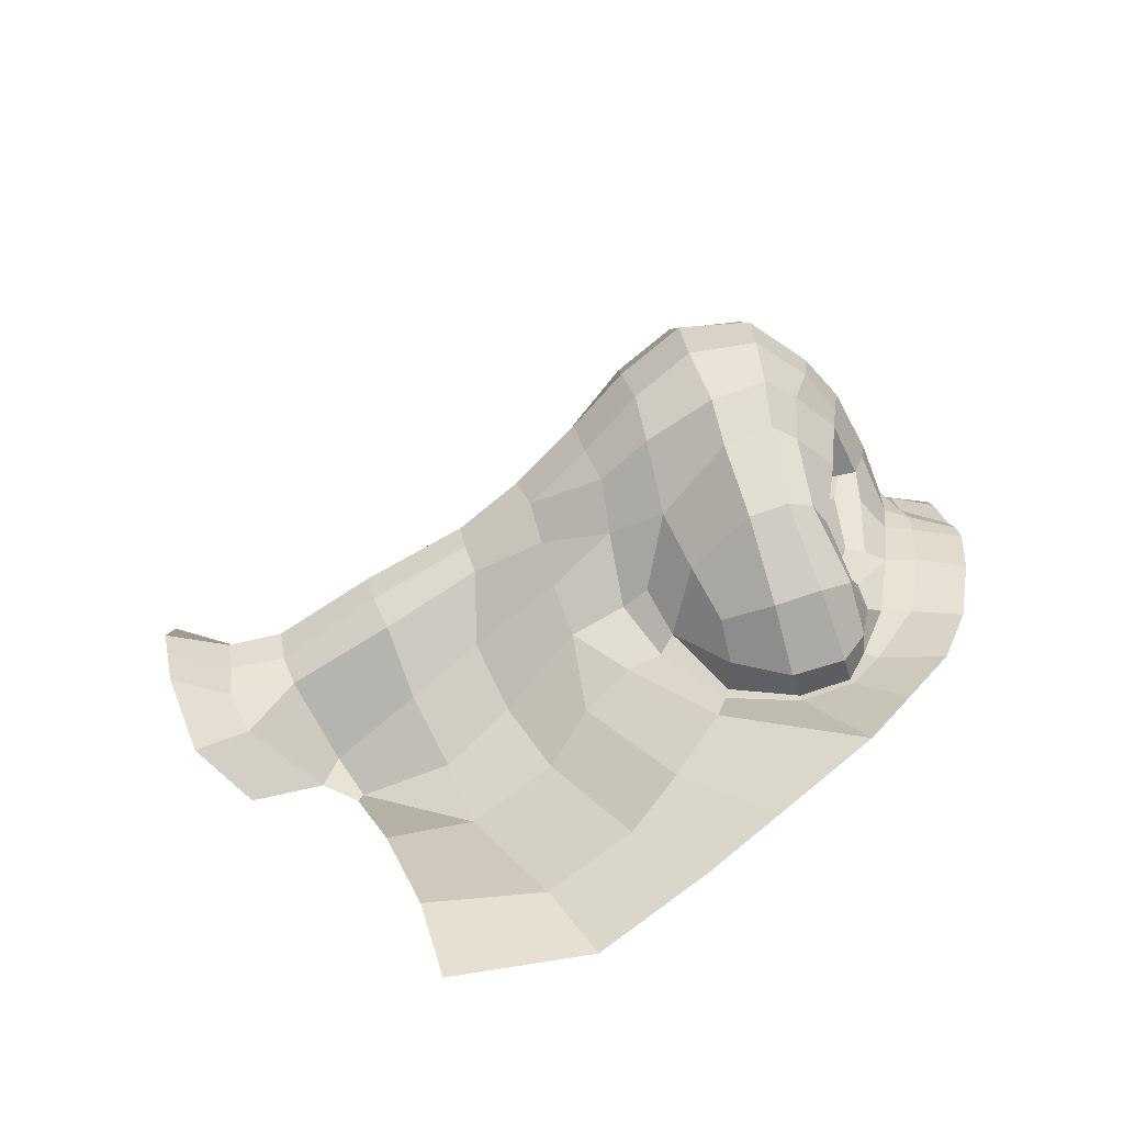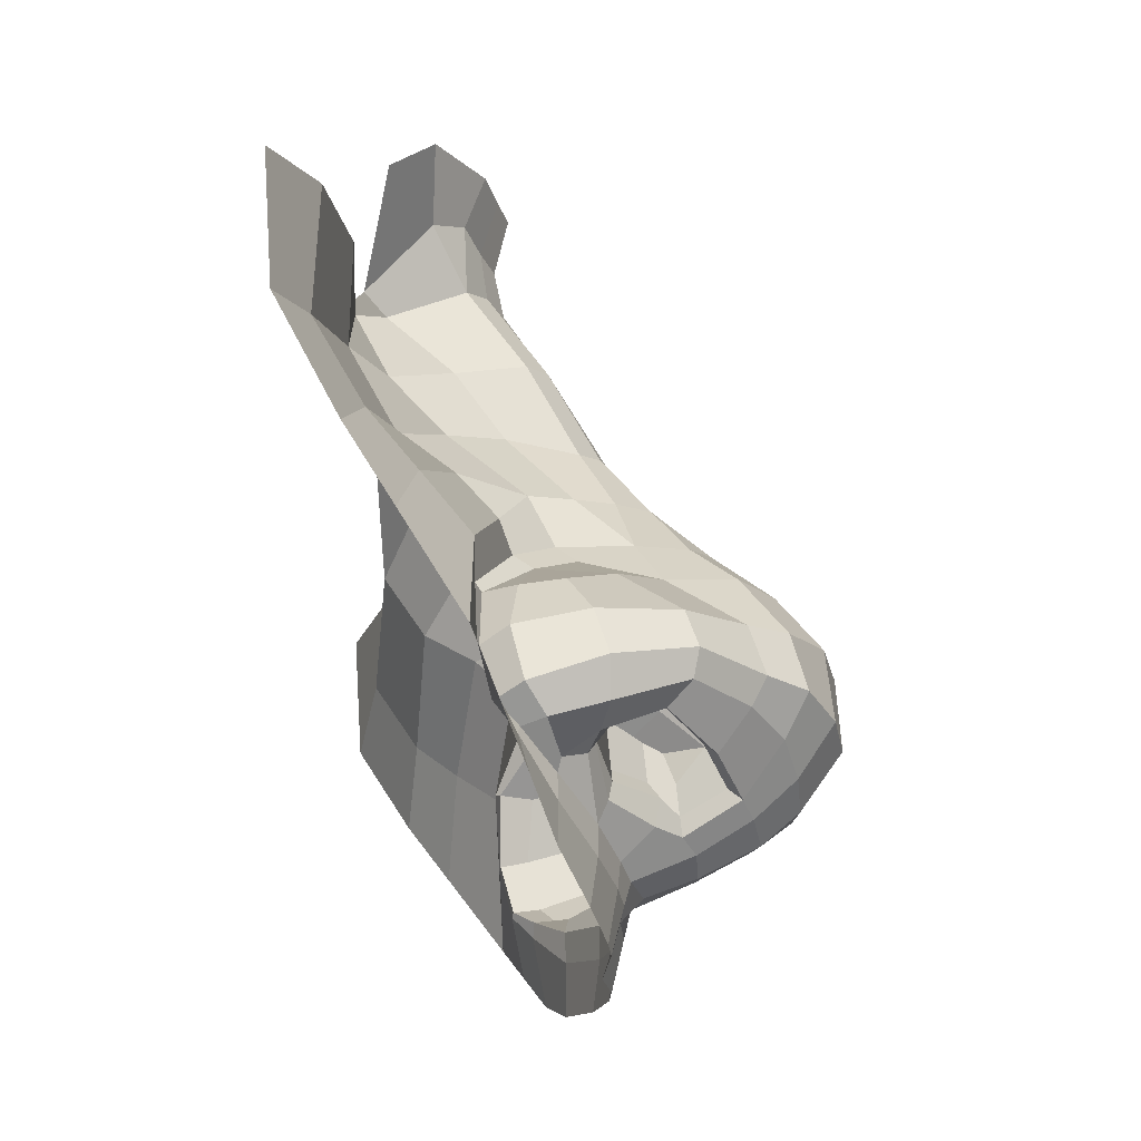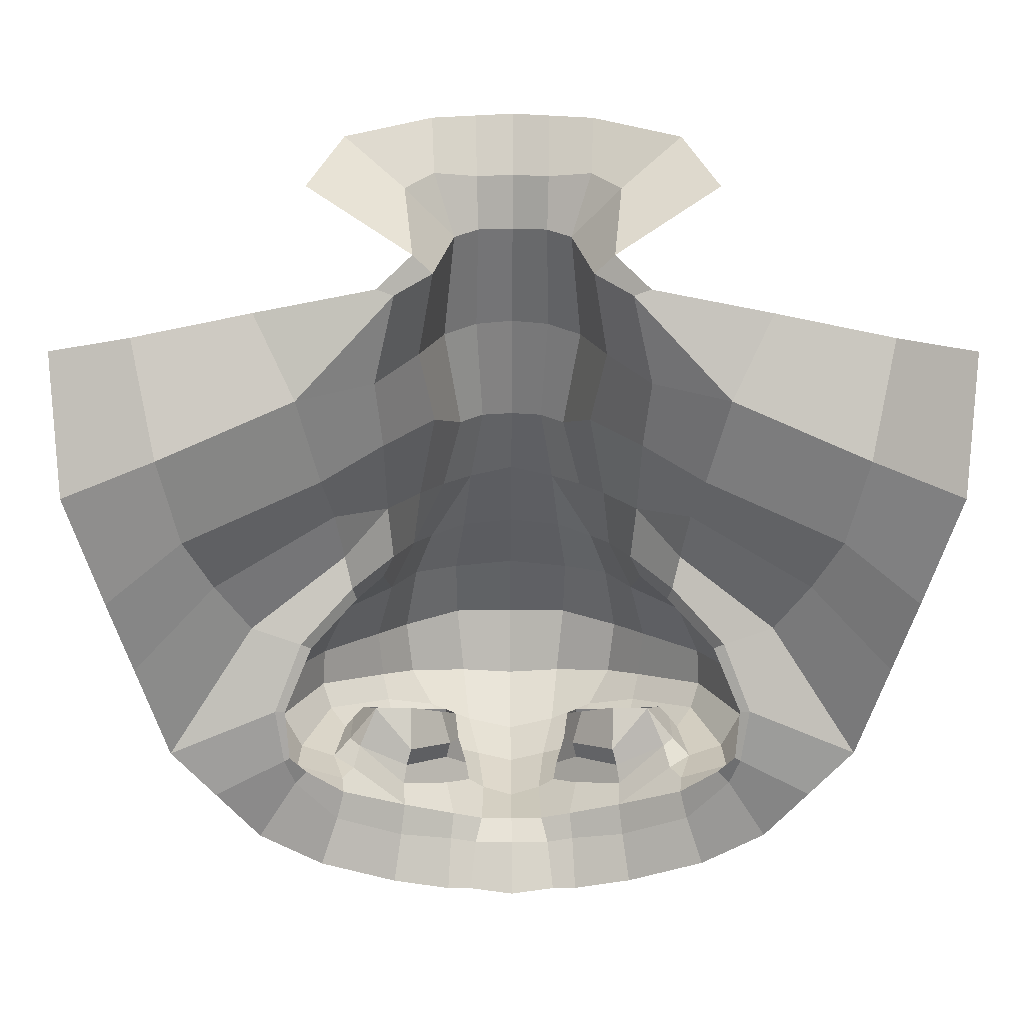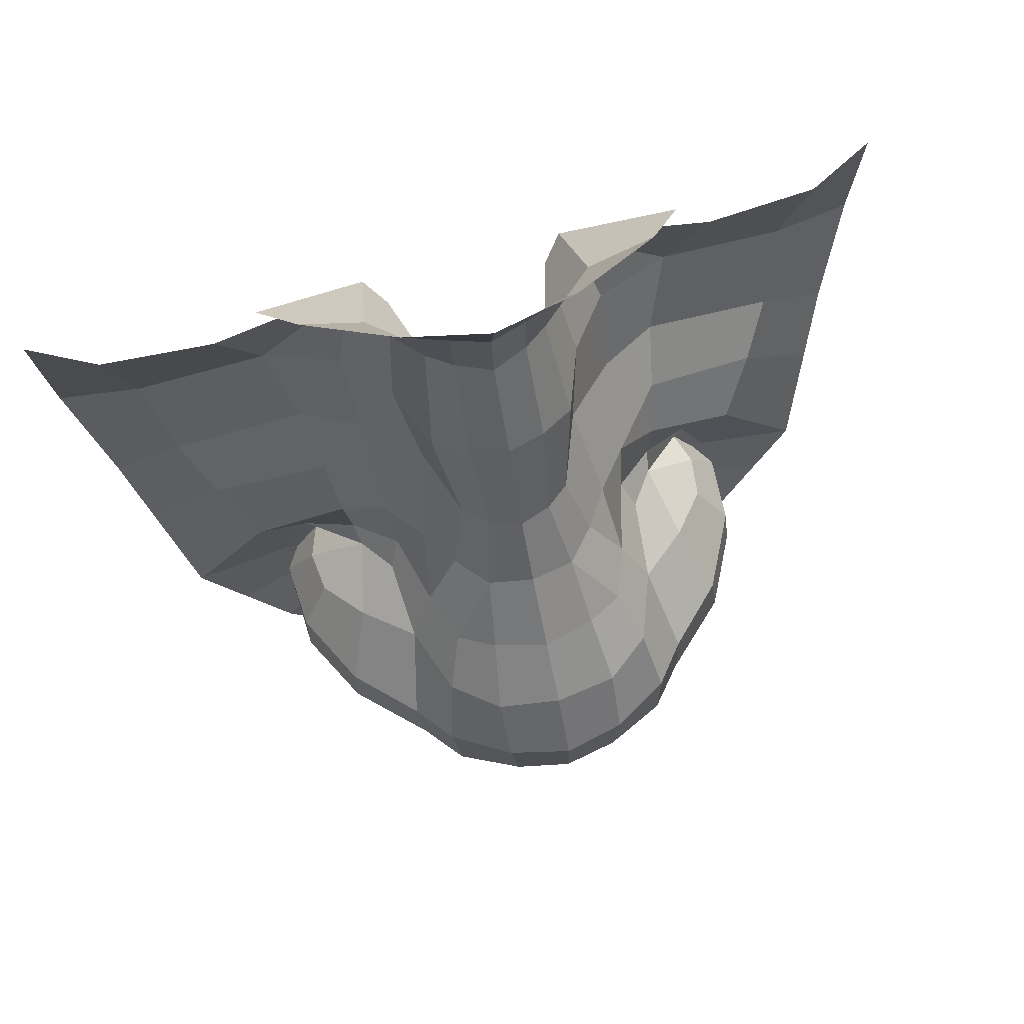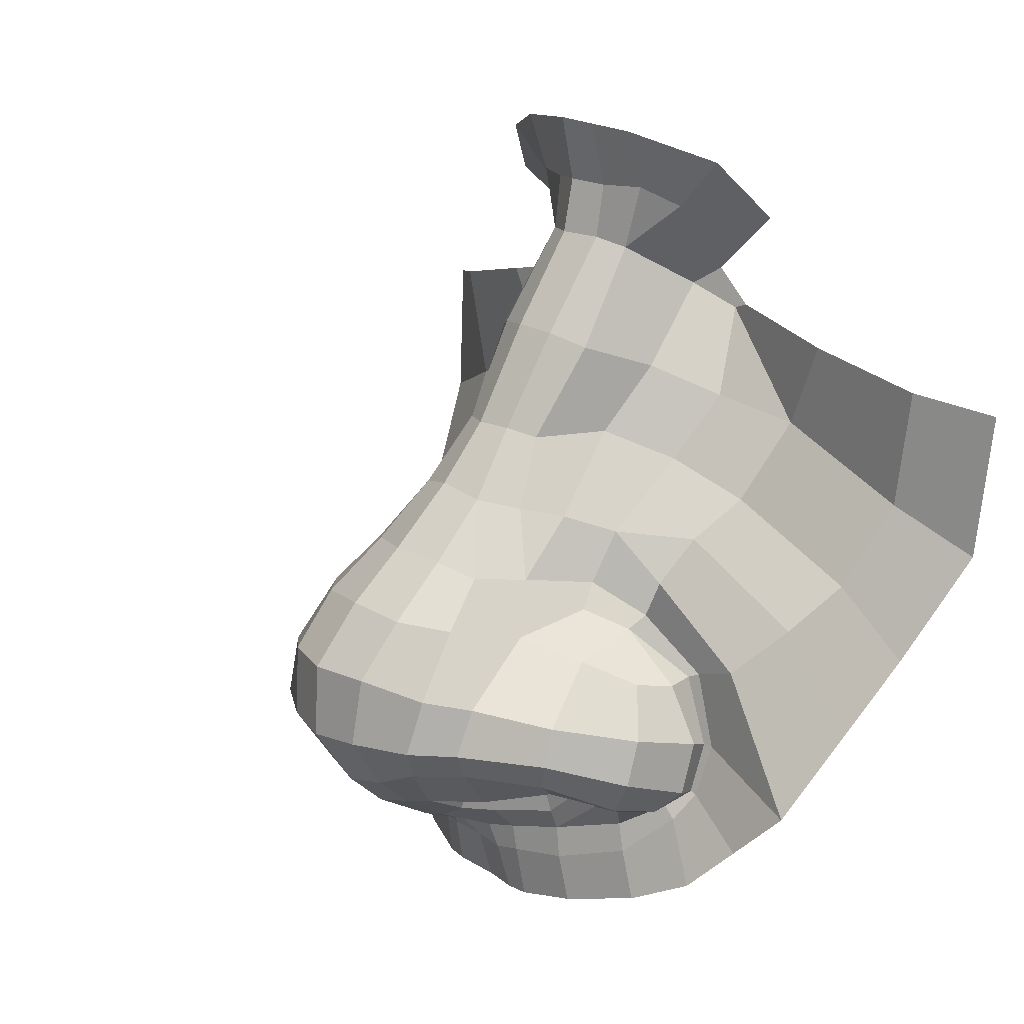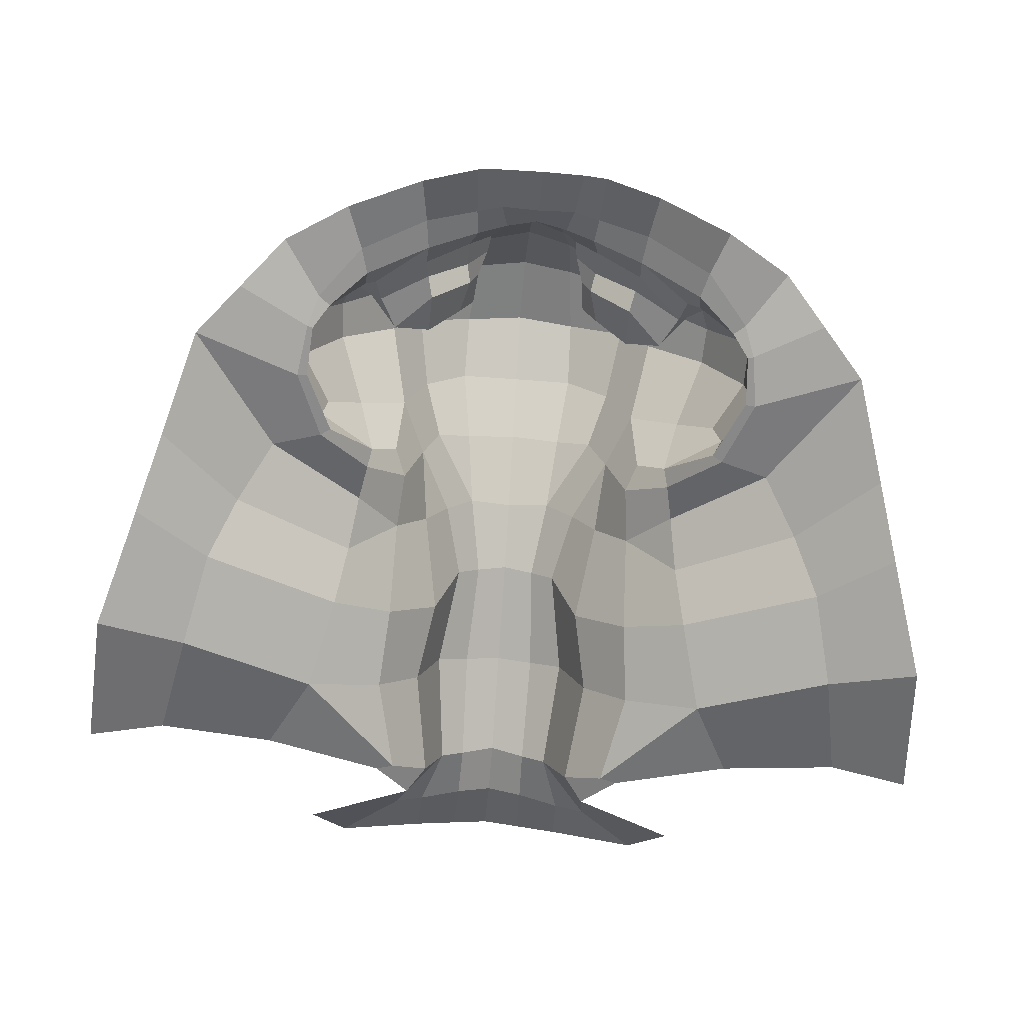
<metadata>
{"format":"obj","ext":"obj","renderer":"f3d","projection":"perspective","resolution":1024,"background":"white","views":[{"elev":16.6,"azim":-96.8,"up":"+Z"},{"elev":-29.6,"azim":-89.1,"up":"+Y"},{"elev":1.5,"azim":179.5,"up":"+Y"},{"elev":75.9,"azim":-14.6,"up":"+Y"},{"elev":17.0,"azim":53.9,"up":"+Y"},{"elev":-56.6,"azim":-4.6,"up":"+Z"}]}
</metadata>
<code>
g default
v 0 0.366 0.6871
v 0.2532 0.4425 0.5654
v 0 1.245 0.535
v 0.158 1.022 0.3724
v 0.1352 0.3907 0.6403
v 0 0.4635 0.8548
v 0.1619 0.5077 0.798
v 0 0.8166 0.7123
v 0.1607 0.6802 0.6211
v 0.2441 0.5978 0.5249
v 0 0.8849 0.6581
v 0.1528 0.7664 0.5672
v 0.3156 0.6227 0.5205
v 0 1.106 0.5316
v 0.1373 1.015 0.3713
v 0 0.7467 0.7814
v 0.1542 0.6614 0.7107
v 0.2342 0.5032 0.7369
v 0.2112 0.6371 0.6617
v 0.1913 0.6547 0.5762
v 0.2522 0.609 0.611
v 0.2658 0.4638 0.6543
v 0.1488 0.461 0.7624
v 0.2243 0.4522 0.644
v 0.1366 0.4164 0.6512
v 0.214 0.4811 0.7102
v 0 0.6198 0.8989
v 0.1753 0.595 0.7959
v 0.2418 0.5773 0.7292
v 0.2878 0.5552 0.6377
v 0.2761 0.5206 0.5251
v 0.09673 1.237 0.5119
v 0.06994 1.092 0.4917
v 0.06413 0.8731 0.6218
v 0.08601 0.7955 0.6611
v 0.1035 0.7267 0.7412
v 0.1393 0.604 0.8414
v 0.1058 0.4978 0.834
v 0 0.9984 0.5981
v 0.08322 0.9798 0.5623
v 0.1617 0.9153 0.4144
v 0.2513 0.894 0.3786
v 0.05482 0.4108 0.7277
v 0 0.3881 0.7444
v 0.07485 0.444 0.7903
v 0.3116 0.3618 0.5779
v 0.4144 0.4707 0.5233
v 0.2039 0.7083 0.5393
v 0.4094 0.8249 0.3581
v 0.2098 0.4127 0.6012
v 0.1162 1.062 0.3776
v 0.1985 1.208 0.4602
v 0.3001 0.9955 0.3844
v 0.4376 0.9661 0.3653
v 0 0.2769 0.6435
v 0.1478 0.2956 0.6326
v 0.2368 0.3228 0.602
v 0.1957 0.6687 0.5534
v 0.256 0.6031 0.5186
v 0.2879 0.5209 0.5232
v 0.2667 0.429 0.5635
v 0.218 0.3793 0.602
v 0 0.5343 0.9033
v 0.1321 0.5405 0.8596
v 0.1699 0.5393 0.8145
v 0.2446 0.534 0.7433
v 0.2897 0.5032 0.6541
v 0.2719 0.4623 0.5407
v 0.05579 0.4761 0.8498
v 0.06351 0.5386 0.8914
v 0.07179 0.6197 0.8826
v 0.06168 0.7412 0.7654
v 0.05194 0.8054 0.7006
v 0.03598 0.3988 0.7421
v 0.03791 0.3687 0.674
v 0.05227 0.2822 0.653
v 0.04302 0.4356 0.8026
v 0 0.4246 0.8117
v 0.1469 0.7061 0.5973
v 0.1244 0.7199 0.6812
v 0.1543 0.8434 0.4787
v 0.2255 0.8005 0.4321
v 0.512 0.7829 0.3313
v 0.3862 0.7294 0.4141
v 0.4729 0.6592 0.4003
v 0 0.6893 0.8436
v 0.07296 0.683 0.8321
v 0.1249 0.6769 0.7913
v 0.03671 0.8827 0.6448
v 0.04414 0.9939 0.586
v 0.04149 1.103 0.5139
v 0.04452 1.241 0.5244
v 0.2581 0.5986 0.562
v 0.2933 0.5342 0.5559
v 0.2909 0.4737 0.5709
v 0.2665 0.4464 0.5922
v 0.2116 0.4294 0.605
v 0.1397 0.3531 0.6403
v 0.04567 0.3391 0.6664
v 0 0.3388 0.6625
v 0.1143 0.7847 0.6162
v 0.09454 0.875 0.5399
v 0.1121 0.9522 0.4828
v 0.09353 1.042 0.4021
v 0 1.169 0.5195
v 0.04301 1.166 0.5053
v 0.09372 1.168 0.489
v 0.1277 1.146 0.4547
v 0.1991 0.4389 0.6311
v 0.1383 0.5012 0.7346
v 0.08558 0.4997 0.7522
v 0.1899 0.5085 0.6983
v 0.1717 0.5117 0.6471
v 0.07221 0.4988 0.7085
v 0.128 0.5125 0.6483
v 0.05856 0.4326 0.7251
v 0.07635 0.456 0.7747
v 0.145 0.4743 0.7485
v 0.0896 0.503 0.6872
v 0.08302 0.4105 0.6989
v 0.07367 0.3762 0.6629
v 0.07714 0.3448 0.66
v 0.08039 0.283 0.6499
v 0.08351 0.4429 0.7047
v 0.1331 0.4389 0.6552
v 0.1913 0.4657 0.6364
v 0.06833 0.4654 0.7214
v 0.07864 0.4625 0.6917
v 0.2131 0.7583 0.4944
v 0.3546 0.6754 0.4667
v 0.4476 0.5777 0.4535
v 0.5224 0.9487 0.3179
v 0.2032 0.4942 0.7024
v 0.2047 0.4728 0.658
v 0.2784 0.4589 0.5387
v 0.363 0.4163 0.5506
v 0.241 1.144 0.4127
v 0.127 0.4607 0.639
v -0.2532 0.4425 0.5654
v -0.158 1.022 0.3724
v -0.1352 0.3907 0.6403
v -0.1619 0.5077 0.798
v -0.1607 0.6802 0.6211
v -0.2441 0.5978 0.5249
v -0.1528 0.7664 0.5672
v -0.3156 0.6227 0.5205
v -0.1373 1.015 0.3713
v -0.1542 0.6614 0.7107
v -0.2342 0.5032 0.7369
v -0.2112 0.6371 0.6617
v -0.1913 0.6547 0.5762
v -0.2522 0.609 0.611
v -0.2658 0.4638 0.6543
v -0.1488 0.461 0.7624
v -0.2243 0.4522 0.644
v -0.1366 0.4164 0.6512
v -0.214 0.4811 0.7102
v -0.1753 0.595 0.7959
v -0.2418 0.5773 0.7292
v -0.2878 0.5552 0.6377
v -0.2761 0.5206 0.5251
v -0.09673 1.237 0.5119
v -0.06994 1.092 0.4917
v -0.06413 0.8731 0.6218
v -0.08601 0.7955 0.6611
v -0.1035 0.7267 0.7412
v -0.1393 0.604 0.8414
v -0.1058 0.4978 0.834
v -0.08322 0.9798 0.5623
v -0.1617 0.9153 0.4144
v -0.2513 0.894 0.3786
v -0.05482 0.4108 0.7277
v -0.07485 0.444 0.7903
v -0.3116 0.3618 0.5779
v -0.4144 0.4707 0.5233
v -0.2039 0.7083 0.5393
v -0.4094 0.8249 0.3581
v -0.2098 0.4127 0.6012
v -0.1162 1.062 0.3776
v -0.1985 1.208 0.4602
v -0.3001 0.9955 0.3844
v -0.4376 0.9661 0.3653
v -0.1478 0.2956 0.6326
v -0.2368 0.3228 0.602
v -0.1957 0.6687 0.5534
v -0.256 0.6031 0.5186
v -0.2879 0.5209 0.5232
v -0.2667 0.429 0.5635
v -0.218 0.3793 0.602
v -0.1321 0.5405 0.8596
v -0.1699 0.5393 0.8145
v -0.2446 0.534 0.7433
v -0.2897 0.5032 0.6541
v -0.2719 0.4623 0.5407
v -0.05579 0.4761 0.8498
v -0.06351 0.5386 0.8914
v -0.07179 0.6197 0.8826
v -0.06168 0.7412 0.7654
v -0.05194 0.8054 0.7006
v -0.03598 0.3988 0.7421
v -0.03791 0.3687 0.674
v -0.05227 0.2822 0.653
v -0.04302 0.4356 0.8026
v -0.1469 0.7061 0.5973
v -0.1244 0.7199 0.6812
v -0.1543 0.8434 0.4787
v -0.2255 0.8005 0.4321
v -0.512 0.7829 0.3313
v -0.3862 0.7294 0.4141
v -0.4729 0.6592 0.4003
v -0.07296 0.683 0.8321
v -0.1249 0.6769 0.7913
v -0.03671 0.8827 0.6448
v -0.04414 0.9939 0.586
v -0.04149 1.103 0.5139
v -0.04452 1.241 0.5244
v -0.2581 0.5986 0.562
v -0.2933 0.5342 0.5559
v -0.2909 0.4737 0.5709
v -0.2665 0.4464 0.5922
v -0.2116 0.4294 0.605
v -0.1397 0.3531 0.6403
v -0.04567 0.3391 0.6664
v -0.1143 0.7847 0.6162
v -0.09454 0.875 0.5399
v -0.1121 0.9522 0.4828
v -0.09353 1.042 0.4021
v -0.04301 1.166 0.5053
v -0.09372 1.168 0.489
v -0.1277 1.146 0.4547
v -0.1991 0.4389 0.6311
v -0.1383 0.5012 0.7346
v -0.08558 0.4997 0.7522
v -0.1899 0.5085 0.6983
v -0.1717 0.5117 0.6471
v -0.07221 0.4988 0.7085
v -0.128 0.5125 0.6483
v -0.05856 0.4326 0.7251
v -0.07635 0.456 0.7747
v -0.145 0.4743 0.7485
v -0.0896 0.503 0.6872
v -0.08302 0.4105 0.6989
v -0.07367 0.3762 0.6629
v -0.07714 0.3448 0.66
v -0.08039 0.283 0.6499
v -0.08351 0.4429 0.7047
v -0.1331 0.4389 0.6552
v -0.1913 0.4657 0.6364
v -0.06833 0.4654 0.7214
v -0.07864 0.4625 0.6917
v -0.2131 0.7583 0.4944
v -0.3546 0.6754 0.4667
v -0.4476 0.5777 0.4535
v -0.5224 0.9487 0.3179
v -0.2032 0.4942 0.7024
v -0.2047 0.4728 0.658
v -0.2784 0.4589 0.5387
v -0.363 0.4163 0.5506
v -0.241 1.144 0.4127
v -0.127 0.4607 0.639
g nose
f 107 108 52 32
f 121 5 25 120
f 2 96 97 50
f 17 19 20 9
f 35 80 101
f 79 58 48 12
f 40 103 104 33
f 41 42 15
f 28 29 19 17
f 94 31 10 93
f 20 19 21 93
f 29 30 21 19
f 26 24 22 18
f 23 26 18 7
f 64 65 28 37
f 65 66 29 28
f 66 67 30 29
f 95 68 31 94
f 105 106 92 3
f 39 90 91 14
f 8 73 89 11
f 16 72 73 8
f 86 87 72 16
f 63 70 71 27
f 11 89 90 39
f 34 102 103 40
f 81 82 42 41
f 38 45 23 7
f 74 43 45 77
f 60 135 136 47
f 59 60 47 13
f 48 58 59 13
f 42 82 84 49
f 5 50 97 109
f 108 33 104 51
f 15 42 53 4
f 42 49 54 53
f 98 122 123 56
f 62 98 56 57
f 61 62 57 46
f 58 20 10 59
f 10 31 60 59
f 31 68 135 60
f 2 50 62 61
f 6 69 70 63
f 38 7 65 64
f 7 18 66 65
f 18 22 67 66
f 96 2 68 95
f 69 38 64 70
f 71 70 64 37
f 72 87 88 36
f 44 74 77 78
f 1 75 74 44
f 76 99 100 55
f 77 45 38 69
f 78 77 69 6
f 9 20 58 79
f 9 79 80 17
f 36 80 35 73
f 101 102 34 35
f 12 48 129
f 49 84 85 83
f 84 82 129 130
f 85 84 130 131
f 27 71 87 86
f 88 87 71 37
f 37 28 17 88
f 89 73 35 34
f 90 89 34 40
f 91 90 40 33
f 92 106 107 32
f 17 80 36 88
f 73 72 36
f 30 94 93 21
f 67 95 94 30
f 22 96 95 67
f 97 96 22 24
f 20 93 10
f 50 5 98 62
f 5 121 122 98
f 100 99 75 1
f 101 80 79 12
f 12 81 102 101
f 103 102 81 41
f 104 103 41 15
f 14 91 106 105
f 107 106 91 33
f 33 108 107
f 4 51 104 15
f 23 45 117 118
f 26 23 118 133
f 109 24 134 126
f 24 26 133 134
f 138 115 119 128
f 45 43 116 117
f 138 113 115
f 111 127 114
f 118 117 111 110
f 109 97 24
f 127 128 119 114
f 75 121 120 43 74
f 122 121 75 99
f 123 122 99 76
f 43 120 124 116
f 120 25 125 124
f 25 126 125
f 117 116 127 111
f 116 124 128 127
f 130 129 48 13
f 131 130 13 47
f 12 129 82 81
f 54 49 83 132
f 133 118 110 112
f 134 133 112 113
f 126 134 113
f 135 68 2 61
f 136 135 61 46
f 108 51 137 52
f 125 138 128 124
f 125 126 113 138
f 25 5 109 126
f 229 162 180 230
f 243 242 156 141
f 139 178 221 220
f 148 143 151 150
f 165 224 205
f 204 145 176 185
f 169 163 227 226
f 170 147 171
f 158 148 150 159
f 218 217 144 161
f 151 217 152 150
f 159 150 152 160
f 157 149 153 155
f 154 142 149 157
f 190 167 158 191
f 191 158 159 192
f 192 159 160 193
f 219 218 161 194
f 105 3 216 228
f 39 14 215 214
f 8 11 213 199
f 16 8 199 198
f 86 16 198 211
f 63 27 197 196
f 11 39 214 213
f 164 169 226 225
f 206 170 171 207
f 168 142 154 173
f 200 203 173 172
f 187 175 258 257
f 186 146 175 187
f 176 146 186 185
f 171 177 209 207
f 141 231 221 178
f 230 179 227 163
f 147 140 181 171
f 171 181 182 177
f 222 183 245 244
f 189 184 183 222
f 188 174 184 189
f 185 186 144 151
f 144 186 187 161
f 161 187 257 194
f 139 188 189 178
f 6 63 196 195
f 168 190 191 142
f 142 191 192 149
f 149 192 193 153
f 220 219 194 139
f 195 196 190 168
f 197 167 190 196
f 198 166 212 211
f 44 78 203 200
f 1 44 200 201
f 202 55 100 223
f 203 195 168 173
f 78 6 195 203
f 143 204 185 151
f 143 148 205 204
f 166 199 165 205
f 224 165 164 225
f 145 251 176
f 177 208 210 209
f 209 252 251 207
f 210 253 252 209
f 27 86 211 197
f 212 167 197 211
f 167 212 148 158
f 213 164 165 199
f 214 169 164 213
f 215 163 169 214
f 216 162 229 228
f 148 212 166 205
f 199 166 198
f 160 152 217 218
f 193 160 218 219
f 153 193 219 220
f 221 155 153 220
f 151 144 217
f 178 189 222 141
f 141 222 244 243
f 100 1 201 223
f 224 145 204 205
f 145 224 225 206
f 226 170 206 225
f 227 147 170 226
f 14 105 228 215
f 229 163 215 228
f 163 229 230
f 140 147 227 179
f 154 240 239 173
f 157 255 240 154
f 231 248 256 155
f 155 256 255 157
f 260 250 241 237
f 173 239 238 172
f 260 237 235
f 233 236 249
f 240 232 233 239
f 231 155 221
f 249 236 241 250
f 201 200 172 242 243
f 244 223 201 243
f 245 202 223 244
f 172 238 246 242
f 242 246 247 156
f 156 247 248
f 239 233 249 238
f 238 249 250 246
f 252 146 176 251
f 253 175 146 252
f 145 206 207 251
f 182 254 208 177
f 255 234 232 240
f 256 235 234 255
f 248 235 256
f 257 188 139 194
f 258 174 188 257
f 230 180 259 179
f 247 246 250 260
f 247 260 235 248
f 156 248 231 141

</code>
